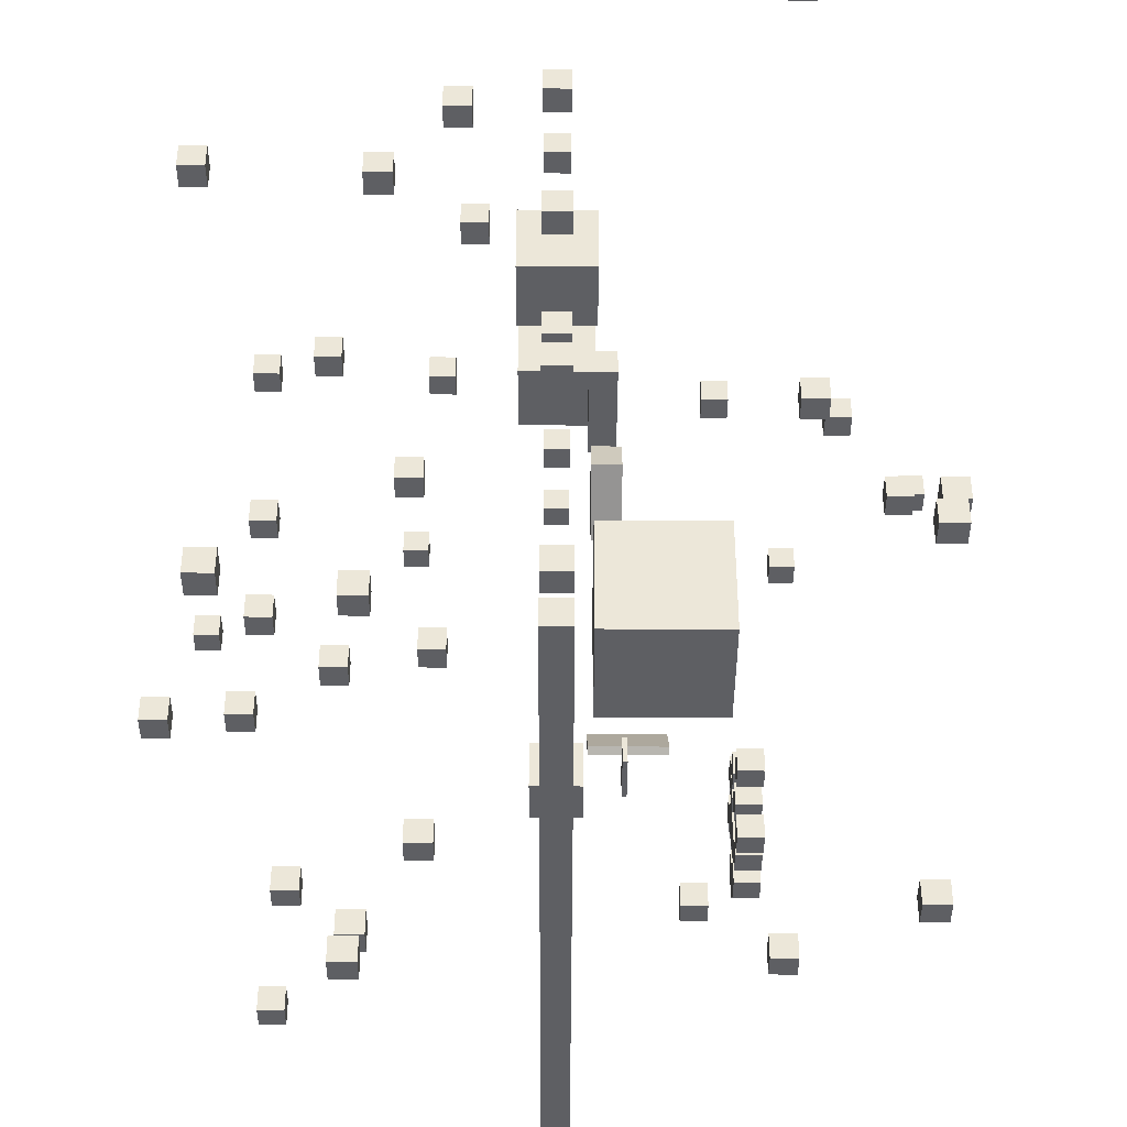
<metadata>
{"format":"obj","ext":"obj","renderer":"f3d","projection":"perspective","resolution":1024,"background":"white","views":[{"elev":-40.6,"azim":89.8,"up":"+Z"}]}
</metadata>
<code>
o Cube.070_Cube.071
v 20.09 -21.91 -18.35
v 20.09 -19.91 -18.35
v 20.09 -21.91 -20.35
v 20.09 -19.91 -20.35
v 22.09 -21.91 -18.35
v 22.09 -19.91 -18.35
v 22.09 -21.91 -20.35
v 22.09 -19.91 -20.35
f 1 2 4 3
f 3 4 8 7
f 7 8 6 5
f 5 6 2 1
f 3 7 5 1
f 8 4 2 6
o Cube.069_Cube.070
v -30.02 -21.48 -16.95
v -30.02 -19.48 -16.95
v -30.02 -21.48 -18.95
v -30.02 -19.48 -18.95
v -28.02 -21.48 -16.95
v -28.02 -19.48 -16.95
v -28.02 -21.48 -18.95
v -28.02 -19.48 -18.95
f 9 10 12 11
f 11 12 16 15
f 15 16 14 13
f 13 14 10 9
f 11 15 13 9
f 16 12 10 14
o Cube.068_Cube.069
v -9.509 -14.39 -23.92
v -9.509 -12.39 -23.92
v -9.509 -14.39 -25.92
v -9.509 -12.39 -25.92
v -7.509 -14.39 -23.92
v -7.509 -12.39 -23.92
v -7.509 -14.39 -25.92
v -7.509 -12.39 -25.92
f 17 18 20 19
f 19 20 24 23
f 23 24 22 21
f 21 22 18 17
f 19 23 21 17
f 24 20 18 22
o Cube.067_Cube.068
v -6.431 -16.29 -4.233
v -6.431 -14.29 -4.233
v -6.431 -16.29 -6.233
v -6.431 -14.29 -6.233
v -4.431 -16.29 -4.233
v -4.431 -14.29 -4.233
v -4.431 -16.29 -6.233
v -4.431 -14.29 -6.233
f 25 26 28 27
f 27 28 32 31
f 31 32 30 29
f 29 30 26 25
f 27 31 29 25
f 32 28 26 30
o Cube.066_Cube.067
v -6.431 -21.75 0.2132
v -6.431 -19.75 0.2132
v -6.431 -21.75 -1.787
v -6.431 -19.75 -1.787
v -4.431 -21.75 0.2132
v -4.431 -19.75 0.2132
v -4.431 -21.75 -1.787
v -4.431 -19.75 -1.787
f 33 34 36 35
f 35 36 40 39
f 39 40 38 37
f 37 38 34 33
f 35 39 37 33
f 40 36 34 38
o Cube.065_Cube.066
v -26.48 17.01 22.06
v -26.48 19.01 22.06
v -26.48 17.01 20.06
v -26.48 19.01 20.06
v -24.48 17.01 22.06
v -24.48 19.01 22.06
v -24.48 17.01 20.06
v -24.48 19.01 20.06
f 41 42 44 43
f 43 44 48 47
f 47 48 46 45
f 45 46 42 41
f 43 47 45 41
f 48 44 42 46
o Cube.064_Cube.065
v -25.01 -28.17 13.74
v -25.01 -26.17 13.74
v -25.01 -28.17 11.74
v -25.01 -26.17 11.74
v -23.01 -28.17 13.74
v -23.01 -26.17 13.74
v -23.01 -28.17 11.74
v -23.01 -26.17 11.74
f 49 50 52 51
f 51 52 56 55
f 55 56 54 53
f 53 54 50 49
f 51 55 53 49
f 56 52 50 54
o Cube.063_Cube.064
v -24.59 -12.16 22.06
v -24.59 -10.16 22.06
v -24.59 -12.16 20.06
v -24.59 -10.16 20.06
v -22.59 -12.16 22.06
v -22.59 -10.16 22.06
v -22.59 -12.16 20.06
v -22.59 -10.16 20.06
f 57 58 60 59
f 59 60 64 63
f 63 64 62 61
f 61 62 58 57
f 59 63 61 57
f 64 60 58 62
o Cube.062_Cube.063
v 10.48 -6.792 22.06
v 10.48 -4.792 22.06
v 10.48 -6.792 20.06
v 10.48 -4.792 20.06
v 12.48 -6.792 22.06
v 12.48 -4.792 22.06
v 12.48 -6.792 20.06
v 12.48 -4.792 20.06
f 65 66 68 67
f 67 68 72 71
f 71 72 70 69
f 69 70 66 65
f 67 71 69 65
f 72 68 66 70
o Cube.061_Cube.062
v 21.11 -7.739 22.06
v 21.11 -5.739 22.06
v 21.11 -7.739 20.06
v 21.11 -5.739 20.06
v 23.11 -7.739 22.06
v 23.11 -5.739 22.06
v 23.11 -7.739 20.06
v 23.11 -5.739 20.06
f 73 74 76 75
f 75 76 80 79
f 79 80 78 77
f 77 78 74 73
f 75 79 77 73
f 80 76 74 78
o Cube.060_Cube.061
v 15.74 -26.17 22.06
v 15.74 -24.17 22.06
v 15.74 -26.17 20.06
v 15.74 -24.17 20.06
v 17.74 -26.17 22.06
v 17.74 -24.17 22.06
v 17.74 -26.17 20.06
v 17.74 -24.17 20.06
f 81 82 84 83
f 83 84 88 87
f 87 88 86 85
f 85 86 82 81
f 83 87 85 81
f 88 84 82 86
o Cube.059_Cube.060
v 21.32 -12.79 15.11
v 21.32 -10.79 15.11
v 21.32 -12.79 13.11
v 21.32 -10.79 13.11
v 23.32 -12.79 15.11
v 23.32 -10.79 15.11
v 23.32 -12.79 13.11
v 23.32 -10.79 13.11
f 89 90 92 91
f 91 92 96 95
f 95 96 94 93
f 93 94 90 89
f 91 95 93 89
f 96 92 90 94
o Cube.058_Cube.059
v 27.96 15.43 27.11
v 27.96 17.43 27.11
v 27.96 15.43 25.11
v 27.96 17.43 25.11
v 29.96 15.43 27.11
v 29.96 17.43 27.11
v 29.96 15.43 25.11
v 29.96 17.43 25.11
f 97 98 100 99
f 99 100 104 103
f 103 104 102 101
f 101 102 98 97
f 99 103 101 97
f 104 100 98 102
o Cube.057_Cube.058
v -7.318 23.96 12.37
v -7.318 25.96 12.37
v -7.318 23.96 10.37
v -7.318 25.96 10.37
v -5.318 23.96 12.37
v -5.318 25.96 12.37
v -5.318 23.96 10.37
v -5.318 25.96 10.37
f 105 106 108 107
f 107 108 112 111
f 111 112 110 109
f 109 110 106 105
f 107 111 109 105
f 112 108 106 110
o Cube.056_Cube.057
v -22.38 27.33 26.17
v -22.38 29.33 26.17
v -22.38 27.33 24.17
v -22.38 29.33 24.17
v -20.38 27.33 26.17
v -20.38 29.33 26.17
v -20.38 27.33 24.17
v -20.38 29.33 24.17
f 113 114 116 115
f 115 116 120 119
f 119 120 118 117
f 117 118 114 113
f 115 119 117 113
f 120 116 114 118
o Cube.055_Cube.056
v -7.318 10.79 22.06
v -7.318 12.79 22.06
v -7.318 10.79 20.06
v -7.318 12.79 20.06
v -5.318 10.79 22.06
v -5.318 12.79 22.06
v -5.318 10.79 20.06
v -5.318 12.79 20.06
f 121 122 124 123
f 123 124 128 127
f 127 128 126 125
f 125 126 122 121
f 123 127 125 121
f 128 124 122 126
o Cube.054_Cube.055
v 4.581 25.85 1.527
v 4.581 27.85 1.527
v 4.581 25.85 -0.4735
v 4.581 27.85 -0.4735
v 6.581 25.85 1.527
v 6.581 27.85 1.527
v 6.581 25.85 -0.4735
v 6.581 27.85 -0.4735
f 129 130 132 131
f 131 132 136 135
f 135 136 134 133
f 133 134 130 129
f 131 135 133 129
f 136 132 130 134
o Cube.053_Cube.054
v -7.318 -10.06 -18.27
v -7.318 -8.056 -18.27
v -7.318 -10.06 -20.27
v -7.318 -8.056 -20.27
v -5.318 -10.06 -18.27
v -5.318 -8.056 -18.27
v -5.318 -10.06 -20.27
v -5.318 -8.056 -20.27
f 137 138 140 139
f 139 140 144 143
f 143 144 142 141
f 141 142 138 137
f 139 143 141 137
f 144 140 138 142
o Cube.052_Cube.053
v -7.318 -28.38 -8.161
v -7.318 -26.38 -8.161
v -7.318 -28.38 -10.16
v -7.318 -26.38 -10.16
v -5.318 -28.38 -8.161
v -5.318 -26.38 -8.161
v -5.318 -28.38 -10.16
v -5.318 -26.38 -10.16
f 145 146 148 147
f 147 148 152 151
f 151 152 150 149
f 149 150 146 145
f 147 151 149 145
f 152 148 146 150
o Cube.051_Cube.052
v -7.318 -22.9 24.69
v -7.318 -20.9 24.69
v -7.318 -22.9 22.69
v -7.318 -20.9 22.69
v -5.318 -22.9 24.69
v -5.318 -20.9 24.69
v -5.318 -22.9 22.69
v -5.318 -20.9 22.69
f 153 154 156 155
f 155 156 160 159
f 159 160 158 157
f 157 158 154 153
f 155 159 157 153
f 160 156 154 158
o Cube.050_Cube.051
v -7.318 -9.635 24.48
v -7.318 -7.635 24.48
v -7.318 -9.635 22.48
v -7.318 -7.635 22.48
v -5.318 -9.635 24.48
v -5.318 -7.635 24.48
v -5.318 -9.635 22.48
v -5.318 -7.635 22.48
f 161 162 164 163
f 163 164 168 167
f 167 168 166 165
f 165 166 162 161
f 163 167 165 161
f 168 164 162 166
o Cube.049_Cube.050
v -7.318 -9.635 -1.948
v -7.318 -7.635 -1.948
v -7.318 -9.635 -3.948
v -7.318 -7.635 -3.948
v -5.318 -9.635 -1.948
v -5.318 -7.635 -1.948
v -5.318 -9.635 -3.948
v -5.318 -7.635 -3.948
f 169 170 172 171
f 171 172 176 175
f 175 176 174 173
f 173 174 170 169
f 171 175 173 169
f 176 172 170 174
o Cube.048_Cube.049
v -7.318 -14.58 -27.43
v -7.318 -12.58 -27.43
v -7.318 -14.58 -29.43
v -7.318 -12.58 -29.43
v -5.318 -14.58 -27.43
v -5.318 -12.58 -27.43
v -5.318 -14.58 -29.43
v -5.318 -12.58 -29.43
f 177 178 180 179
f 179 180 184 183
f 183 184 182 181
f 181 182 178 177
f 179 183 181 177
f 184 180 178 182
o Cube.047_Cube.048
v -7.318 -22.59 -7.635
v -7.318 -20.59 -7.635
v -7.318 -22.59 -9.635
v -7.318 -20.59 -9.635
v -5.318 -22.59 -7.635
v -5.318 -20.59 -7.635
v -5.318 -22.59 -9.635
v -5.318 -20.59 -9.635
f 185 186 188 187
f 187 188 192 191
f 191 192 190 189
f 189 190 186 185
f 187 191 189 185
f 192 188 186 190
o Cube.046_Cube.047
v 2.686 -11.11 5.001
v 2.686 -9.109 5.001
v 2.686 -11.11 3.001
v 2.686 -9.109 3.001
v 4.686 -11.11 5.001
v 4.686 -9.109 5.001
v 4.686 -11.11 3.001
v 4.686 -9.109 3.001
f 193 194 196 195
f 195 196 200 199
f 199 200 198 197
f 197 198 194 193
f 195 199 197 193
f 200 196 194 198
o Cube.045_Cube.046
v 11.21 -13.64 -12.58
v 11.21 -11.64 -12.58
v 11.21 -13.64 -14.58
v 11.21 -11.64 -14.58
v 13.21 -13.64 -12.58
v 13.21 -11.64 -12.58
v 13.21 -13.64 -14.58
v 13.21 -11.64 -14.58
f 201 202 204 203
f 203 204 208 207
f 207 208 206 205
f 205 206 202 201
f 203 207 205 201
f 208 204 202 206
o Cube.044_Cube.045
v 0.1583 -17.53 19.11
v 0.1583 -15.53 19.11
v 0.1583 -17.53 17.11
v 0.1583 -15.53 17.11
v 2.158 -17.53 19.11
v 2.158 -15.53 19.11
v 2.158 -17.53 17.11
v 2.158 -15.53 17.11
f 209 210 212 211
f 211 212 216 215
f 215 216 214 213
f 213 214 210 209
f 211 215 213 209
f 216 212 210 214
o Cube.043_Cube.044
v -7.318 -22.17 9.951
v -7.318 -20.17 9.951
v -7.318 -22.17 7.951
v -7.318 -20.17 7.951
v -5.318 -22.17 9.951
v -5.318 -20.17 9.951
v -5.318 -22.17 7.951
v -5.318 -20.17 7.951
f 217 218 220 219
f 219 220 224 223
f 223 224 222 221
f 221 222 218 217
f 219 223 221 217
f 224 220 218 222
o Cube.042_Cube.043
v -16.8 -19.64 -15.53
v -16.8 -17.64 -15.53
v -16.8 -19.64 -17.53
v -16.8 -17.64 -17.53
v -14.8 -19.64 -15.53
v -14.8 -17.64 -15.53
v -14.8 -19.64 -17.53
v -14.8 -17.64 -17.53
f 225 226 228 227
f 227 228 232 231
f 231 232 230 229
f 229 230 226 225
f 227 231 229 225
f 232 228 226 230
o Cube.041_Cube.042
v -7.318 23.64 -23.01
v -7.318 25.64 -23.01
v -7.318 23.64 -25.01
v -7.318 25.64 -25.01
v -5.318 23.64 -23.01
v -5.318 25.64 -23.01
v -5.318 23.64 -25.01
v -5.318 25.64 -25.01
f 233 234 236 235
f 235 236 240 239
f 239 240 238 237
f 237 238 234 233
f 235 239 237 233
f 240 236 234 238
o Cube.040_Cube.041
v -17.11 14.48 -20.8
v -17.11 16.48 -20.8
v -17.11 14.48 -22.8
v -17.11 16.48 -22.8
v -15.11 14.48 -20.8
v -15.11 16.48 -20.8
v -15.11 14.48 -22.8
v -15.11 16.48 -22.8
f 241 242 244 243
f 243 244 248 247
f 247 248 246 245
f 245 246 242 241
f 243 247 245 241
f 248 244 242 246
o Cube.039_Cube.040
v 13.85 23.75 -8.793
v 13.85 25.75 -8.793
v 13.85 23.75 -10.79
v 13.85 25.75 -10.79
v 15.85 23.75 -8.793
v 15.85 25.75 -8.793
v 15.85 23.75 -10.79
v 15.85 25.75 -10.79
f 249 250 252 251
f 251 252 256 255
f 255 256 254 253
f 253 254 250 249
f 251 255 253 249
f 256 252 250 254
o Cube.038_Cube.039
v 7.951 16.48 7.529
v 7.951 18.48 7.529
v 7.951 16.48 5.529
v 7.951 18.48 5.529
v 9.951 16.48 7.529
v 9.951 18.48 7.529
v 9.951 16.48 5.529
v 9.951 18.48 5.529
f 257 258 260 259
f 259 260 264 263
f 263 264 262 261
f 261 262 258 257
f 259 263 261 257
f 264 260 258 262
o Cube.037_Cube.038
v -7.318 19.95 20.27
v -7.318 21.95 20.27
v -7.318 19.95 18.27
v -7.318 21.95 18.27
v -5.318 19.95 20.27
v -5.318 21.95 20.27
v -5.318 19.95 18.27
v -5.318 21.95 18.27
f 265 266 268 267
f 267 268 272 271
f 271 272 270 269
f 269 270 266 265
f 267 271 269 265
f 272 268 266 270
o Cube.036_Cube.037
v -10.52 -2.943 28.22
v -10.52 2.943 28.22
v -10.52 -2.943 22.33
v -10.52 2.943 22.33
v -4.639 -2.943 28.22
v -4.639 2.943 28.22
v -4.639 -2.943 22.33
v -4.639 2.943 22.33
f 273 274 276 275
f 275 276 280 279
f 279 280 278 277
f 277 278 274 273
f 275 279 277 273
f 280 276 274 278
o Cube.035_Cube.036
v 0.841 -2.992 27.63
v 0.841 2.992 27.63
v 0.841 -2.992 21.65
v 0.841 2.992 21.65
v 6.825 -2.992 27.63
v 6.825 2.992 27.63
v 6.825 -2.992 21.65
v 6.825 2.992 21.65
f 281 282 284 283
f 283 284 288 287
f 287 288 286 285
f 285 286 282 281
f 283 287 285 281
f 288 284 282 286
o Cube.034_Cube.035
v -25.07 8.97 -11.21
v -25.07 10.97 -11.21
v -25.07 8.97 -13.21
v -25.07 10.97 -13.21
v -23.07 8.97 -11.21
v -23.07 10.97 -11.21
v -23.07 8.97 -13.21
v -23.07 10.97 -13.21
f 289 290 292 291
f 291 292 296 295
f 295 296 294 293
f 293 294 290 289
f 291 295 293 289
f 296 292 290 294
o Cube.033_Cube.034
v -19.22 13.08 -3.528
v -19.22 15.08 -3.528
v -19.22 13.08 -5.528
v -19.22 15.08 -5.528
v -17.22 13.08 -3.528
v -17.22 15.08 -3.528
v -17.22 13.08 -5.528
v -17.22 15.08 -5.528
f 297 298 300 299
f 299 300 304 303
f 303 304 302 301
f 301 302 298 297
f 299 303 301 297
f 304 300 298 302
o Cube.032_Cube.033
v -25.64 13.08 0.5788
v -25.64 15.08 0.5788
v -25.64 13.08 -1.421
v -25.64 15.08 -1.421
v -23.64 13.08 0.5788
v -23.64 15.08 0.5788
v -23.64 13.08 -1.421
v -23.64 15.08 -1.421
f 305 306 308 307
f 307 308 312 311
f 311 312 310 309
f 309 310 306 305
f 307 311 309 305
f 312 308 306 310
o Cube.031_Cube.032
v -25.22 13.08 -1.633
v -25.22 15.08 -1.633
v -25.22 13.08 -3.633
v -25.22 15.08 -3.633
v -23.22 13.08 -1.633
v -23.22 15.08 -1.633
v -23.22 13.08 -3.633
v -23.22 15.08 -3.633
f 313 314 316 315
f 315 316 320 319
f 319 320 318 317
f 317 318 314 313
f 315 319 317 313
f 320 316 314 318
o Cube.030_Cube.031
v -26.06 13.08 -5.002
v -26.06 15.08 -5.002
v -26.06 13.08 -7.002
v -26.06 15.08 -7.002
v -24.06 13.08 -5.002
v -24.06 15.08 -5.002
v -24.06 13.08 -7.002
v -24.06 15.08 -7.002
f 321 322 324 323
f 323 324 328 327
f 327 328 326 325
f 325 326 322 321
f 323 327 325 321
f 328 324 322 326
o Cube.029_Cube.030
v -27.64 13.08 -2.159
v -27.64 15.08 -2.159
v -27.64 13.08 -4.159
v -27.64 15.08 -4.159
v -25.64 13.08 -2.159
v -25.64 15.08 -2.159
v -25.64 13.08 -4.159
v -25.64 15.08 -4.159
f 329 330 332 331
f 331 332 336 335
f 335 336 334 333
f 333 334 330 329
f 331 335 333 329
f 336 332 330 334
o Cube.028_Cube.029
v -29.43 13.08 -5.318
v -29.43 15.08 -5.318
v -29.43 13.08 -7.318
v -29.43 15.08 -7.318
v -27.43 13.08 -5.318
v -27.43 15.08 -5.318
v -27.43 13.08 -7.318
v -27.43 15.08 -7.318
f 337 338 340 339
f 339 340 344 343
f 343 344 342 341
f 341 342 338 337
f 339 343 341 337
f 344 340 338 342
o Cube.027_Cube.028
v -27.85 13.08 -7.319
v -27.85 15.08 -7.319
v -27.85 13.08 -9.319
v -27.85 15.08 -9.319
v -25.85 13.08 -7.319
v -25.85 15.08 -7.319
v -25.85 13.08 -9.319
v -25.85 15.08 -9.319
f 345 346 348 347
f 347 348 352 351
f 351 352 350 349
f 349 350 346 345
f 347 351 349 345
f 352 348 346 350
o Cube.026_Cube.027
v -22.38 13.08 -7.108
v -22.38 15.08 -7.108
v -22.38 13.08 -9.108
v -22.38 15.08 -9.108
v -20.38 13.08 -7.108
v -20.38 15.08 -7.108
v -20.38 13.08 -9.108
v -20.38 15.08 -9.108
f 353 354 356 355
f 355 356 360 359
f 359 360 358 357
f 357 358 354 353
f 355 359 357 353
f 360 356 354 358
o Cube.025_Cube.026
v -22.8 13.08 -3.949
v -22.8 15.08 -3.949
v -22.8 13.08 -5.949
v -22.8 15.08 -5.949
v -20.8 13.08 -3.949
v -20.8 15.08 -3.949
v -20.8 13.08 -5.949
v -20.8 15.08 -5.949
f 361 362 364 363
f 363 364 368 367
f 367 368 366 365
f 365 366 362 361
f 363 367 365 361
f 368 364 362 366
o Cube.024_Cube.025
v -26.9 13.08 -3.633
v -26.9 15.08 -3.633
v -26.9 13.08 -5.633
v -26.9 15.08 -5.633
v -24.9 13.08 -3.633
v -24.9 15.08 -3.633
v -24.9 13.08 -5.633
v -24.9 15.08 -5.633
f 369 370 372 371
f 371 372 376 375
f 375 376 374 373
f 373 374 370 369
f 371 375 373 369
f 376 372 370 374
o Cube.023_Cube.024
v -23.22 13.08 -0.7901
v -23.22 15.08 -0.7901
v -23.22 13.08 -2.79
v -23.22 15.08 -2.79
v -21.22 13.08 -0.7901
v -21.22 15.08 -0.7901
v -21.22 13.08 -2.79
v -21.22 15.08 -2.79
f 377 378 380 379
f 379 380 384 383
f 383 384 382 381
f 381 382 378 377
f 379 383 381 377
f 384 380 378 382
o Cube.022_Cube.023
v -28.8 13.08 -0.6848
v -28.8 15.08 -0.6848
v -28.8 13.08 -2.685
v -28.8 15.08 -2.685
v -26.8 13.08 -0.6848
v -26.8 15.08 -0.6848
v -26.8 13.08 -2.685
v -26.8 15.08 -2.685
f 385 386 388 387
f 387 388 392 391
f 391 392 390 389
f 389 390 386 385
f 387 391 389 385
f 392 388 386 390
o Cube.021_Cube.022
v -29.01 13.08 -6.582
v -29.01 15.08 -6.582
v -29.01 13.08 -8.582
v -29.01 15.08 -8.582
v -27.01 13.08 -6.582
v -27.01 15.08 -6.582
v -27.01 13.08 -8.582
v -27.01 15.08 -8.582
f 393 394 396 395
f 395 396 400 399
f 399 400 398 397
f 397 398 394 393
f 395 399 397 393
f 400 396 394 398
o Cube.020_Cube.021
v -17.01 -1 -16.48
v -17.01 1 -16.48
v -17.01 -1 -18.48
v -17.01 1 -18.48
v -15.01 -1 -16.48
v -15.01 1 -16.48
v -15.01 -1 -18.48
v -15.01 1 -18.48
f 401 402 404 403
f 403 404 408 407
f 407 408 406 405
f 405 406 402 401
f 403 407 405 401
f 408 404 402 406
o Cube.019_Cube.020
v 28.23 -1 -27.33
v 28.23 1 -27.33
v 28.23 -1 -29.33
v 28.23 1 -29.33
v -29.07 -1 -27.33
v -29.07 1 -27.33
v -29.07 -1 -29.33
v -29.07 1 -29.33
f 409 410 412 411
f 411 412 416 415
f 415 416 414 413
f 413 414 410 409
f 411 415 413 409
f 416 412 410 414
o Cube.018_Cube.019
v 14.69 -1 6.897
v 14.69 1 6.897
v 14.69 -1 4.897
v 14.69 1 4.897
v 16.69 -1 6.897
v 16.69 1 6.897
v 16.69 -1 4.897
v 16.69 1 4.897
f 417 418 420 419
f 419 420 424 423
f 423 424 422 421
f 421 422 418 417
f 419 423 421 417
f 424 420 418 422
o Cube.017_Cube.018
v 23.64 -1 20.8
v 23.64 1 20.8
v 23.64 -1 18.8
v 23.64 1 18.8
v 25.64 -1 20.8
v 25.64 1 20.8
v 25.64 -1 18.8
v 25.64 1 18.8
f 425 426 428 427
f 427 428 432 431
f 431 432 430 429
f 429 430 426 425
f 427 431 429 425
f 432 428 426 430
o Cube.016_Cube.017
v 23.01 -1 9.529
v 23.01 1 9.529
v 23.01 -1 7.529
v 23.01 1 7.529
v 25.01 -1 9.529
v 25.01 1 9.529
v 25.01 -1 7.529
v 25.01 1 7.529
f 433 434 436 435
f 435 436 440 439
f 439 440 438 437
f 437 438 434 433
f 435 439 437 433
f 440 436 434 438
o Cube.015_Cube.016
v -25.11 13.08 -6.792
v -25.11 15.08 -6.792
v -25.11 13.08 -8.792
v -25.11 15.08 -8.792
v -23.11 13.08 -6.792
v -23.11 15.08 -6.792
v -23.11 13.08 -8.792
v -23.11 15.08 -8.792
f 441 442 444 443
f 443 444 448 447
f 447 448 446 445
f 445 446 442 441
f 443 447 445 441
f 448 444 442 446
o Cube.014_Cube.015
v -21.95 -1 8.476
v -21.95 1 8.476
v -21.95 -1 6.476
v -21.95 1 6.476
v -19.95 -1 8.476
v -19.95 1 8.476
v -19.95 -1 6.476
v -19.95 1 6.476
f 449 450 452 451
f 451 452 456 455
f 455 456 454 453
f 453 454 450 449
f 451 455 453 449
f 456 452 450 454
o Cube.013_Cube.014
v -7.318 -1 17.01
v -7.318 1 17.01
v -7.318 -1 15.01
v -7.318 1 15.01
v -5.318 -1 17.01
v -5.318 1 17.01
v -5.318 -1 15.01
v -5.318 1 15.01
f 457 458 460 459
f 459 460 464 463
f 463 464 462 461
f 461 462 458 457
f 459 463 461 457
f 464 460 458 462
o Cube.012_Cube.013
v -21.43 -1 23.75
v -21.43 1 23.75
v -21.43 -1 21.75
v -21.43 1 21.75
v -19.43 -1 23.75
v -19.43 1 23.75
v -19.43 -1 21.75
v -19.43 1 21.75
f 465 466 468 467
f 467 468 472 471
f 471 472 470 469
f 469 470 466 465
f 467 471 469 465
f 472 468 466 470
o Cube.011_Cube.012
v 12.69 -1 27.01
v 12.69 1 27.01
v 12.69 -1 25.01
v 12.69 1 25.01
v 14.69 -1 27.01
v 14.69 1 27.01
v 14.69 -1 25.01
v 14.69 1 25.01
f 473 474 476 475
f 475 476 480 479
f 479 480 478 477
f 477 478 474 473
f 475 479 477 473
f 480 476 474 478
o Cube.010_Cube.011
v 21.96 -1 -3.212
v 21.96 1 -3.212
v 21.96 -1 -5.212
v 21.96 1 -5.212
v 23.96 -1 -3.212
v 23.96 1 -3.212
v 23.96 -1 -5.212
v 23.96 1 -5.212
f 481 482 484 483
f 483 484 488 487
f 487 488 486 485
f 485 486 482 481
f 483 487 485 481
f 488 484 482 486
o Cube.009_Cube.010
v 22.48 -1 -20.17
v 22.48 1 -20.17
v 22.48 -1 -22.17
v 22.48 1 -22.17
v 24.48 -1 -20.17
v 24.48 1 -20.17
v 24.48 -1 -22.17
v 24.48 1 -22.17
f 489 490 492 491
f 491 492 496 495
f 495 496 494 493
f 493 494 490 489
f 491 495 493 489
f 496 492 490 494
o Cube.008_Cube.009
v 4.547 -1.665 -21.92
v 4.547 1.665 -21.92
v 4.547 -1.665 -25.25
v 4.547 1.665 -25.25
v 7.878 -1.665 -21.92
v 7.878 1.665 -21.92
v 7.878 -1.665 -25.25
v 7.878 1.665 -25.25
f 497 498 500 499
f 499 500 504 503
f 503 504 502 501
f 501 502 498 497
f 499 503 501 497
f 504 500 498 502
o Cube.007_Cube.008
v -24.9 -1 -22.48
v -24.9 1 -22.48
v -24.9 -1 -24.48
v -24.9 1 -24.48
v -22.9 -1 -22.48
v -22.9 1 -22.48
v -22.9 -1 -24.48
v -22.9 1 -24.48
f 505 506 508 507
f 507 508 512 511
f 511 512 510 509
f 509 510 506 505
f 507 511 509 505
f 512 508 506 510
o Cube.005_Cube.006
v 7.361 2.299 -10.87
v 7.361 10.98 -10.87
v 7.361 2.299 -19.55
v 7.361 10.98 -19.55
v 16.04 2.299 -10.87
v 16.04 10.98 -10.87
v 16.04 2.299 -19.55
v 16.04 10.98 -19.55
f 513 514 516 515
f 515 516 520 519
f 519 520 518 517
f 517 518 514 513
f 515 519 517 513
f 520 516 514 518
o Cube.004_Cube.005
v 0.7168 2.188 11.09
v 0.7168 4.188 11.09
v 0.7168 2.188 9.091
v 0.7168 4.188 9.091
v 8.824 2.188 11.09
v 8.824 4.188 11.09
v 8.824 2.188 9.091
v 8.824 4.188 9.091
f 521 522 524 523
f 523 524 528 527
f 527 528 526 525
f 525 526 522 521
f 523 527 525 521
f 528 524 522 526
o Cube.003_Cube.004
v 8.415 2.188 -4.156
v 8.415 4.188 -4.156
v 9.878 2.188 -7.092
v 9.878 4.188 -7.092
v 13.08 2.188 -1.829
v 13.08 4.188 -1.829
v 14.55 2.188 -4.765
v 14.55 4.188 -4.765
f 529 530 532 531
f 531 532 536 535
f 535 536 534 533
f 533 534 530 529
f 531 535 533 529
f 536 532 530 534
o Cube.002_Cube.003
v -6.396 4.372 -13.7
v -6.396 4.721 -13.7
v -6.396 4.372 -15.7
v -6.396 4.721 -15.7
v -2.437 4.372 -13.7
v -2.437 4.721 -13.7
v -2.437 4.372 -15.7
v -2.437 4.721 -15.7
f 537 538 540 539
f 539 540 544 543
f 543 544 542 541
f 541 542 538 537
f 539 543 541 537
f 544 540 538 542
o Cube.001_Cube
v -13.86 2.188 -4.761
v -13.86 7.918 -4.761
v -14.33 2.188 -5.165
v -14.33 7.918 -5.165
v -11.12 2.188 -7.953
v -11.12 7.918 -7.953
v -11.59 2.188 -8.357
v -11.59 7.918 -8.357
f 545 546 548 547
f 547 548 552 551
f 551 552 550 549
f 549 550 546 545
f 547 551 549 545
f 552 548 546 550
o Cube_Cube.002
v -13.85 3.188 7.245
v -13.85 5.188 7.245
v -11.46 3.188 3.776
v -11.46 5.188 3.776
v -11.76 3.188 8.691
v -11.76 5.188 8.691
v -9.362 3.188 5.223
v -9.362 5.188 5.223
f 553 554 556 555
f 555 556 560 559
f 559 560 558 557
f 557 558 554 553
f 555 559 557 553
f 560 556 554 558

</code>
